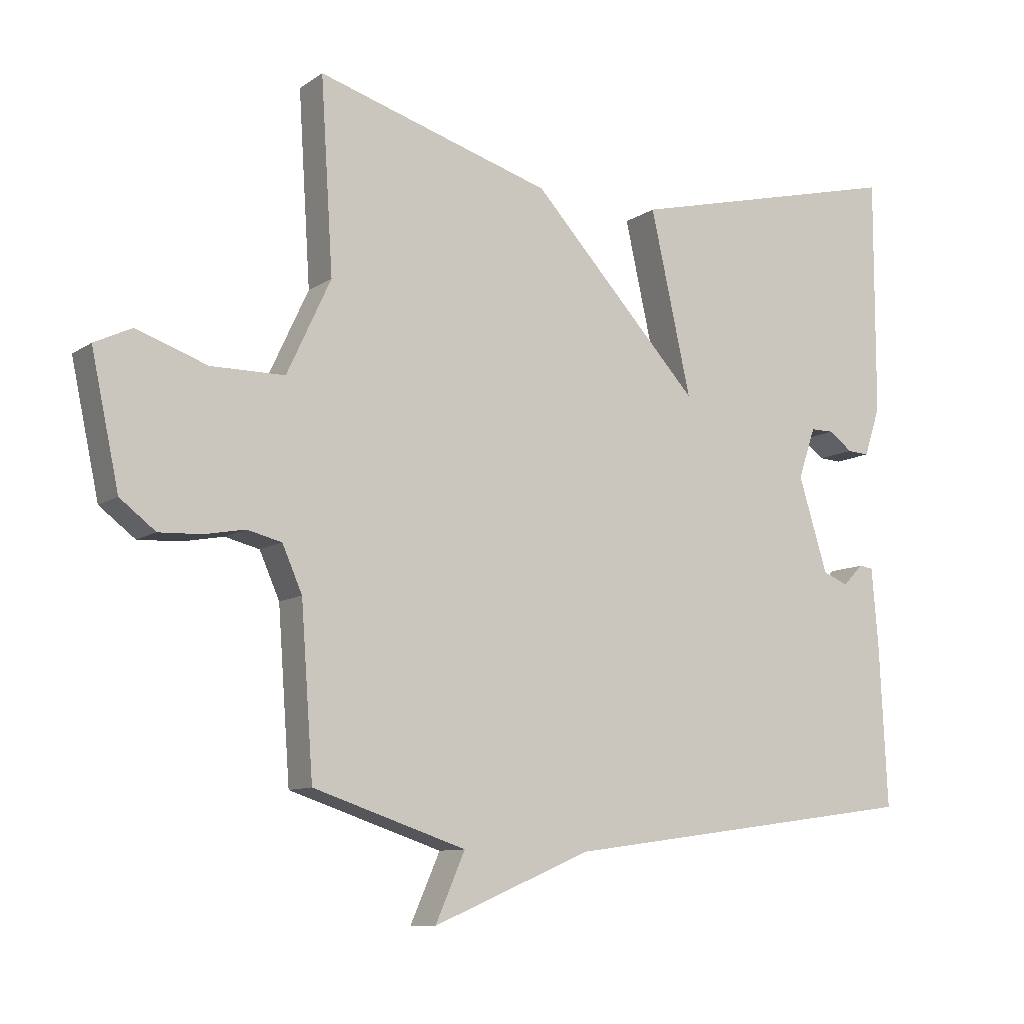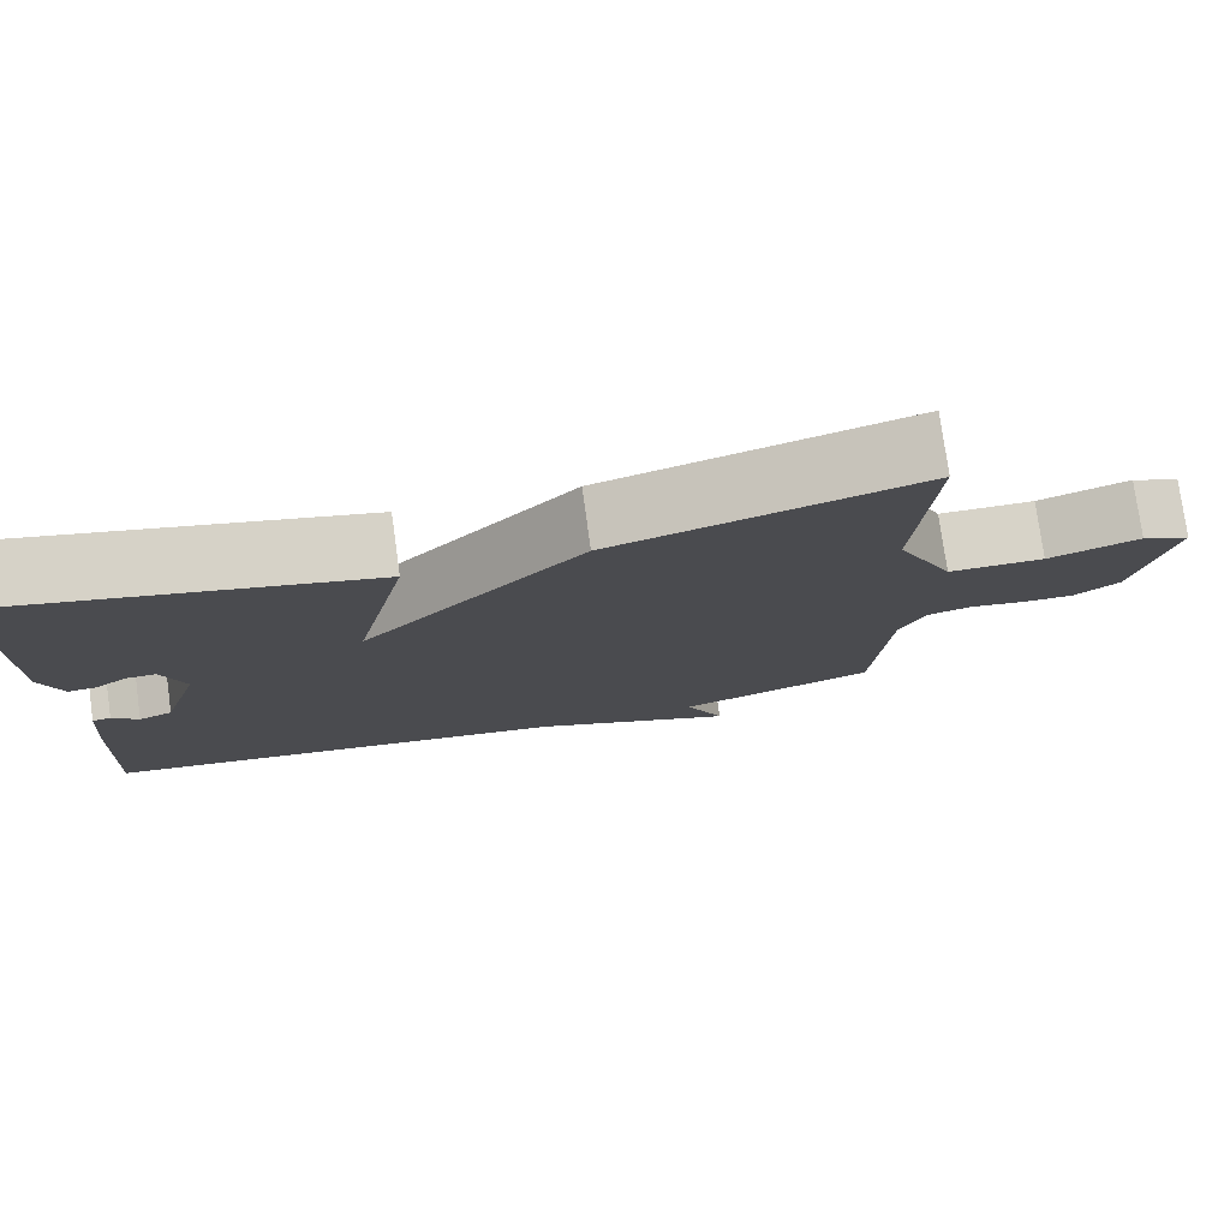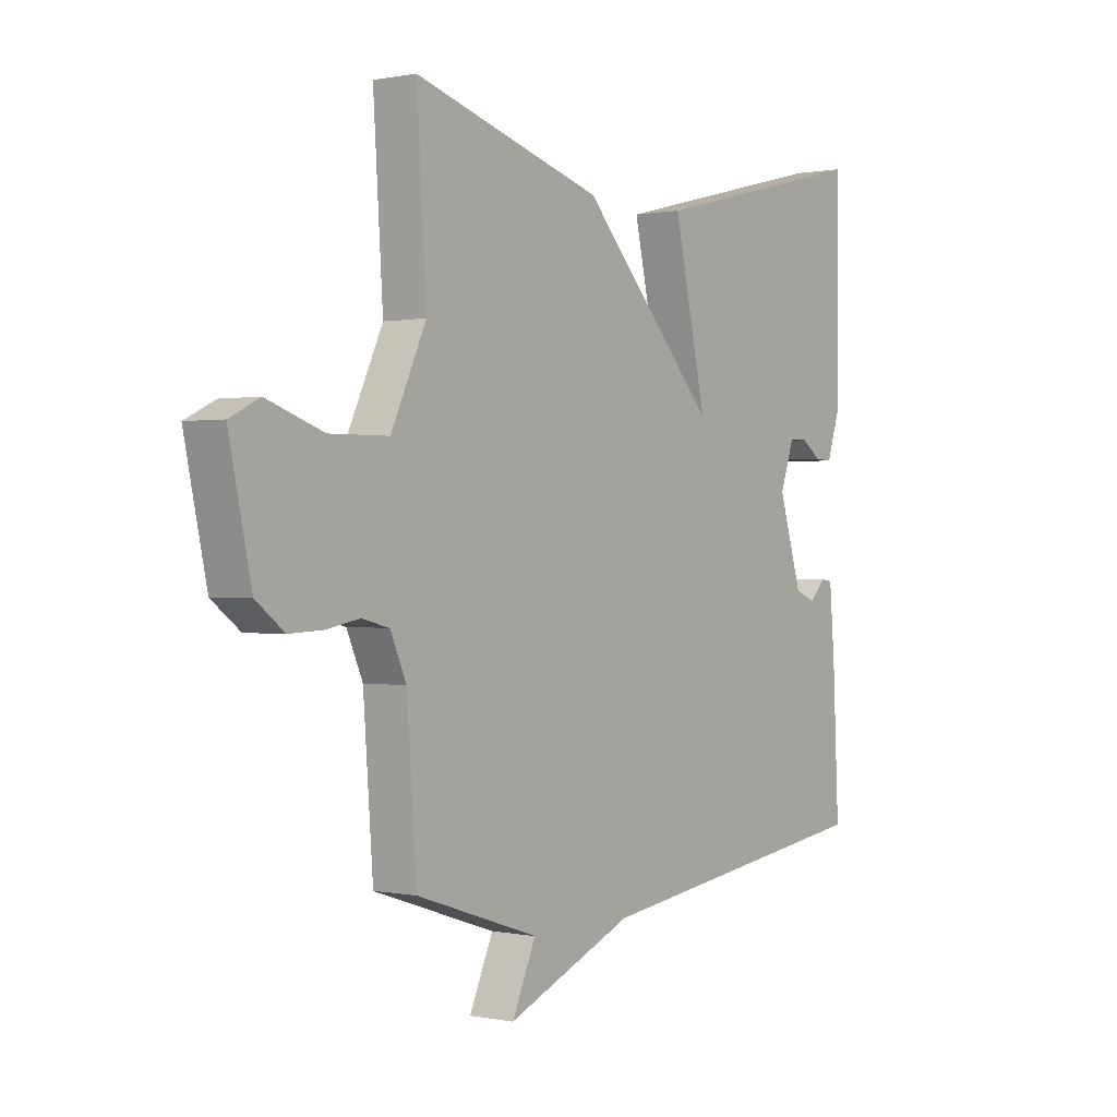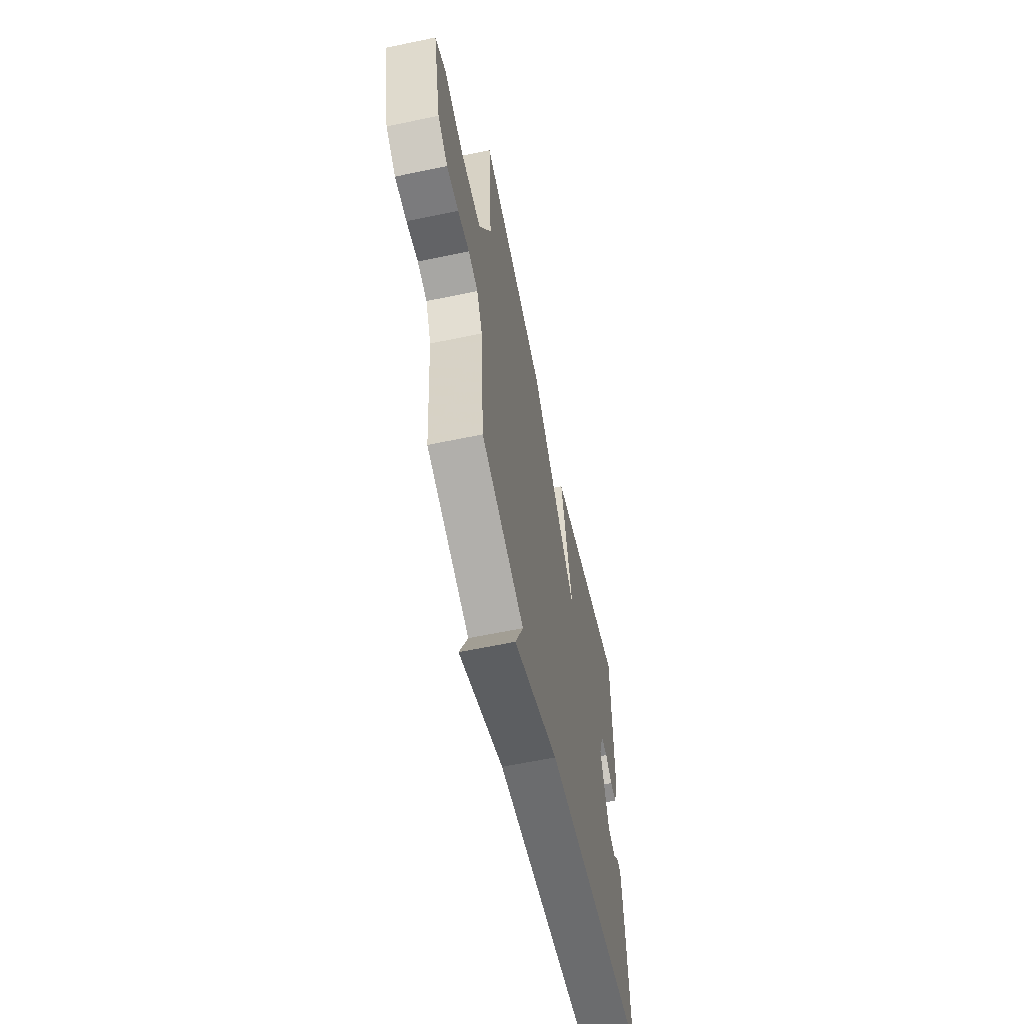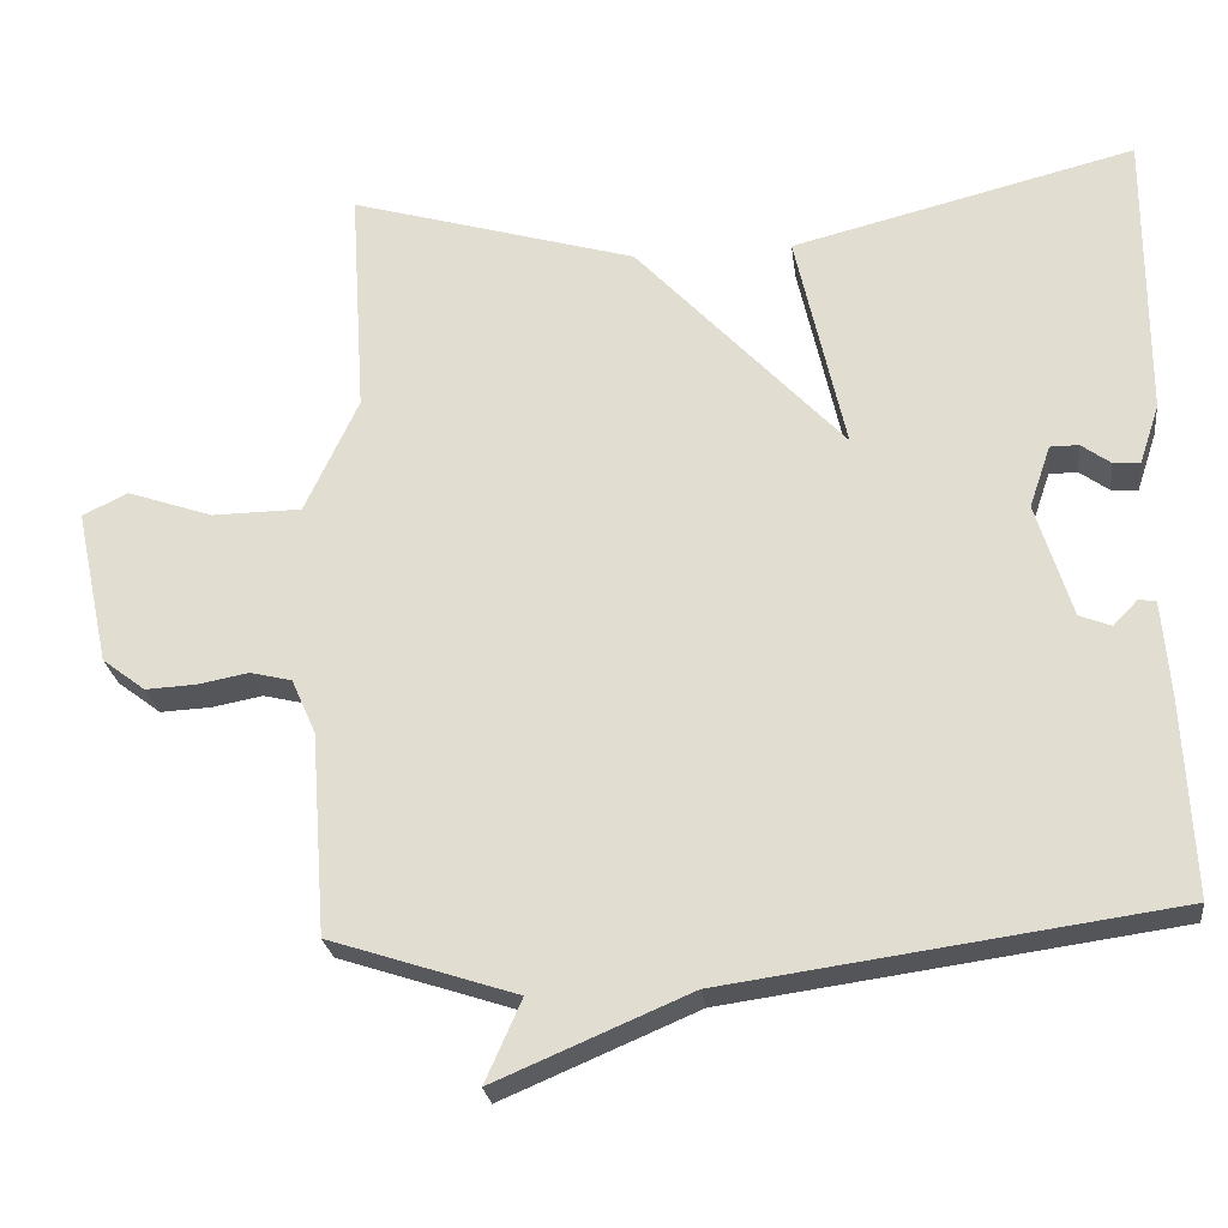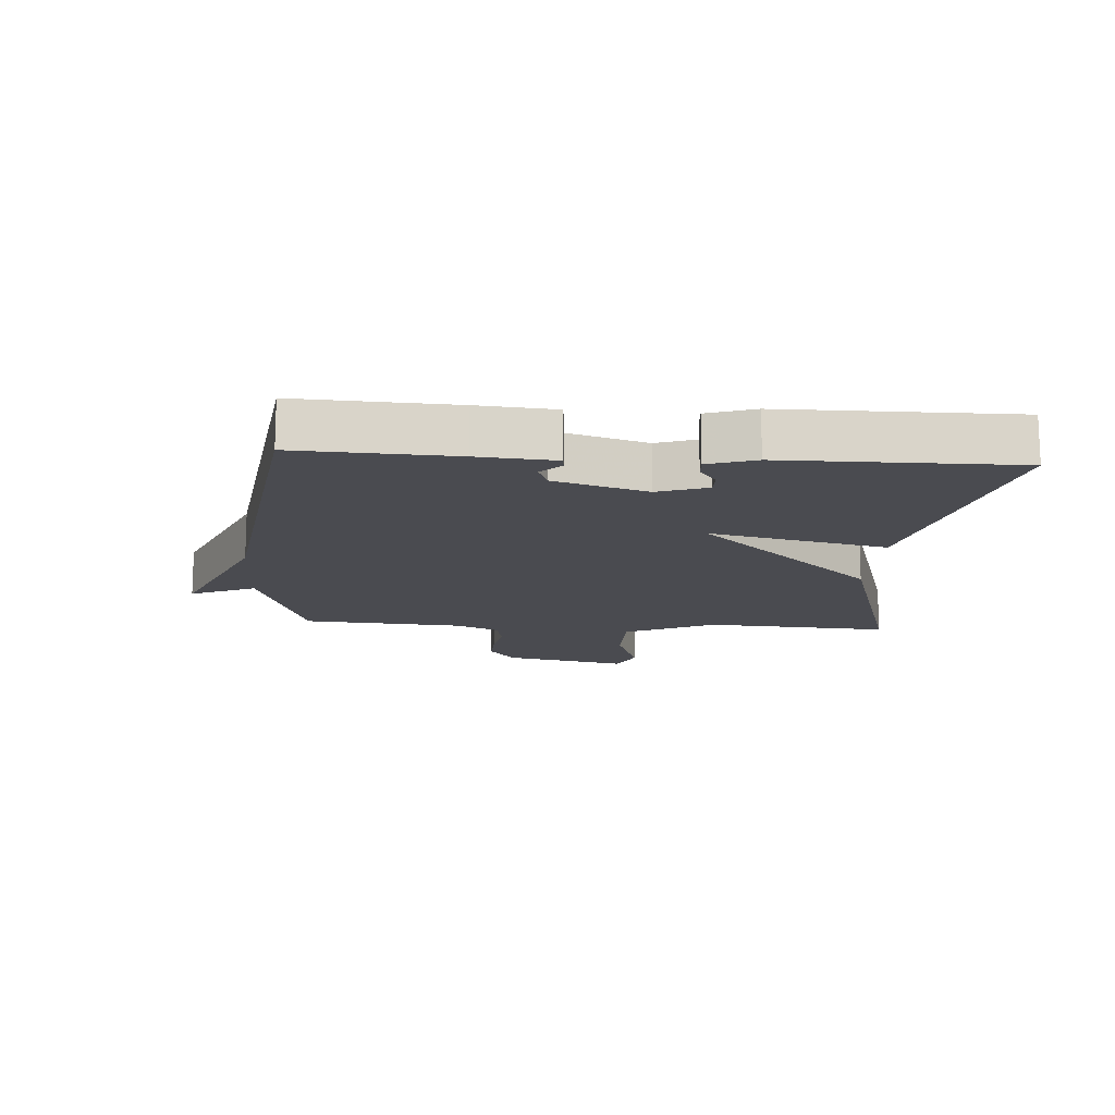
<metadata>
{"format":"obj","ext":"obj","renderer":"f3d","projection":"perspective","resolution":1024,"background":"white","views":[{"elev":-9.9,"azim":148.4,"up":"+Z"},{"elev":77.5,"azim":-7.9,"up":"+Z"},{"elev":0.3,"azim":126.8,"up":"+Z"},{"elev":-61.1,"azim":102.1,"up":"+Z"},{"elev":-25.2,"azim":-172.9,"up":"+Z"},{"elev":-14.4,"azim":-93.9,"up":"+Y"}]}
</metadata>
<code>
v -0.5 0.07 -0.5
v -0.488 0.07 -0.25
v -0.478 0.07 -0.128
v -0.456 0.07 -0.125
v -0.425 0.07 -0.157
v -0.385 0.07 -0.141
v -0.34 0.07 0.005
v -0.367 0.07 0.084
v -0.403 0.07 0.084
v -0.44 0.07 0.057
v -0.474 0.07 0.055
v -0.499 0.07 0.131
v -0.5 0.07 0.5
v -0.065 0.07 0.392
v -0.128 0.07 0.109
v 0.135 0.07 0.392
v 0.5 0.07 0.5
v 0.481 0.07 0.204
v 0.549 0.07 0.058
v 0.663 0.07 0.057
v 0.772 0.07 0.095
v 0.83 0.07 0.067
v 0.787 0.07 -0.133
v 0.732 0.07 -0.175
v 0.667 0.07 -0.172
v 0.603 0.07 -0.16
v 0.55 0.07 -0.173
v 0.519 0.07 -0.243
v 0.5 0.07 -0.5
v 0.263 0.07 -0.578
v 0.309 0.07 -0.682
v 0.063 0.07 -0.578
v -0.5 0 -0.5
v -0.488 0 -0.25
v -0.478 0 -0.128
v -0.456 0 -0.125
v -0.425 0 -0.157
v -0.385 0 -0.141
v -0.34 0 0.005
v -0.367 0 0.084
v -0.403 0 0.084
v -0.44 0 0.057
v -0.474 0 0.055
v -0.499 0 0.131
v -0.5 0 0.5
v -0.065 0 0.392
v -0.128 0 0.109
v 0.135 0 0.392
v 0.5 0 0.5
v 0.481 0 0.204
v 0.549 0 0.058
v 0.663 0 0.057
v 0.772 0 0.095
v 0.83 0 0.067
v 0.787 0 -0.133
v 0.732 0 -0.175
v 0.667 0 -0.172
v 0.603 0 -0.16
v 0.55 0 -0.173
v 0.519 0 -0.243
v 0.5 0 -0.5
v 0.263 0 -0.578
v 0.309 0 -0.682
v 0.063 0 -0.578
f 30 31 32
f 32 1 2
f 30 32 2
f 29 30 2
f 28 29 2
f 27 28 2
f 26 27 2
f 24 25 26
f 23 24 26
f 22 23 26
f 21 22 26
f 20 21 26
f 19 20 26 2
f 18 19 2
f 15 16 17 18
f 15 18 2
f 12 13 14
f 11 12 14
f 10 11 14
f 9 10 14
f 8 9 14 15
f 7 8 15
f 6 7 15
f 2 3 4 5
f 2 5 6
f 2 6 15
f 64 63 62
f 34 33 64
f 34 64 62
f 34 62 61
f 34 61 60
f 34 60 59
f 34 59 58
f 58 57 56
f 58 56 55
f 58 55 54
f 58 54 53
f 58 53 52
f 34 58 52 51
f 34 51 50
f 50 49 48 47
f 34 50 47
f 46 45 44
f 46 44 43
f 46 43 42
f 46 42 41
f 47 46 41 40
f 47 40 39
f 47 39 38
f 37 36 35 34
f 38 37 34
f 47 38 34
f 1 33 34 2
f 2 34 35 3
f 3 35 36 4
f 4 36 37 5
f 5 37 38 6
f 6 38 39 7
f 7 39 40 8
f 8 40 41 9
f 9 41 42 10
f 10 42 43 11
f 11 43 44 12
f 12 44 45 13
f 13 45 46 14
f 14 46 47 15
f 15 47 48 16
f 16 48 49 17
f 17 49 50 18
f 18 50 51 19
f 19 51 52 20
f 20 52 53 21
f 21 53 54 22
f 22 54 55 23
f 23 55 56 24
f 24 56 57 25
f 25 57 58 26
f 26 58 59 27
f 27 59 60 28
f 28 60 61 29
f 29 61 62 30
f 30 62 63 31
f 31 63 64 32
f 32 64 33 1

</code>
